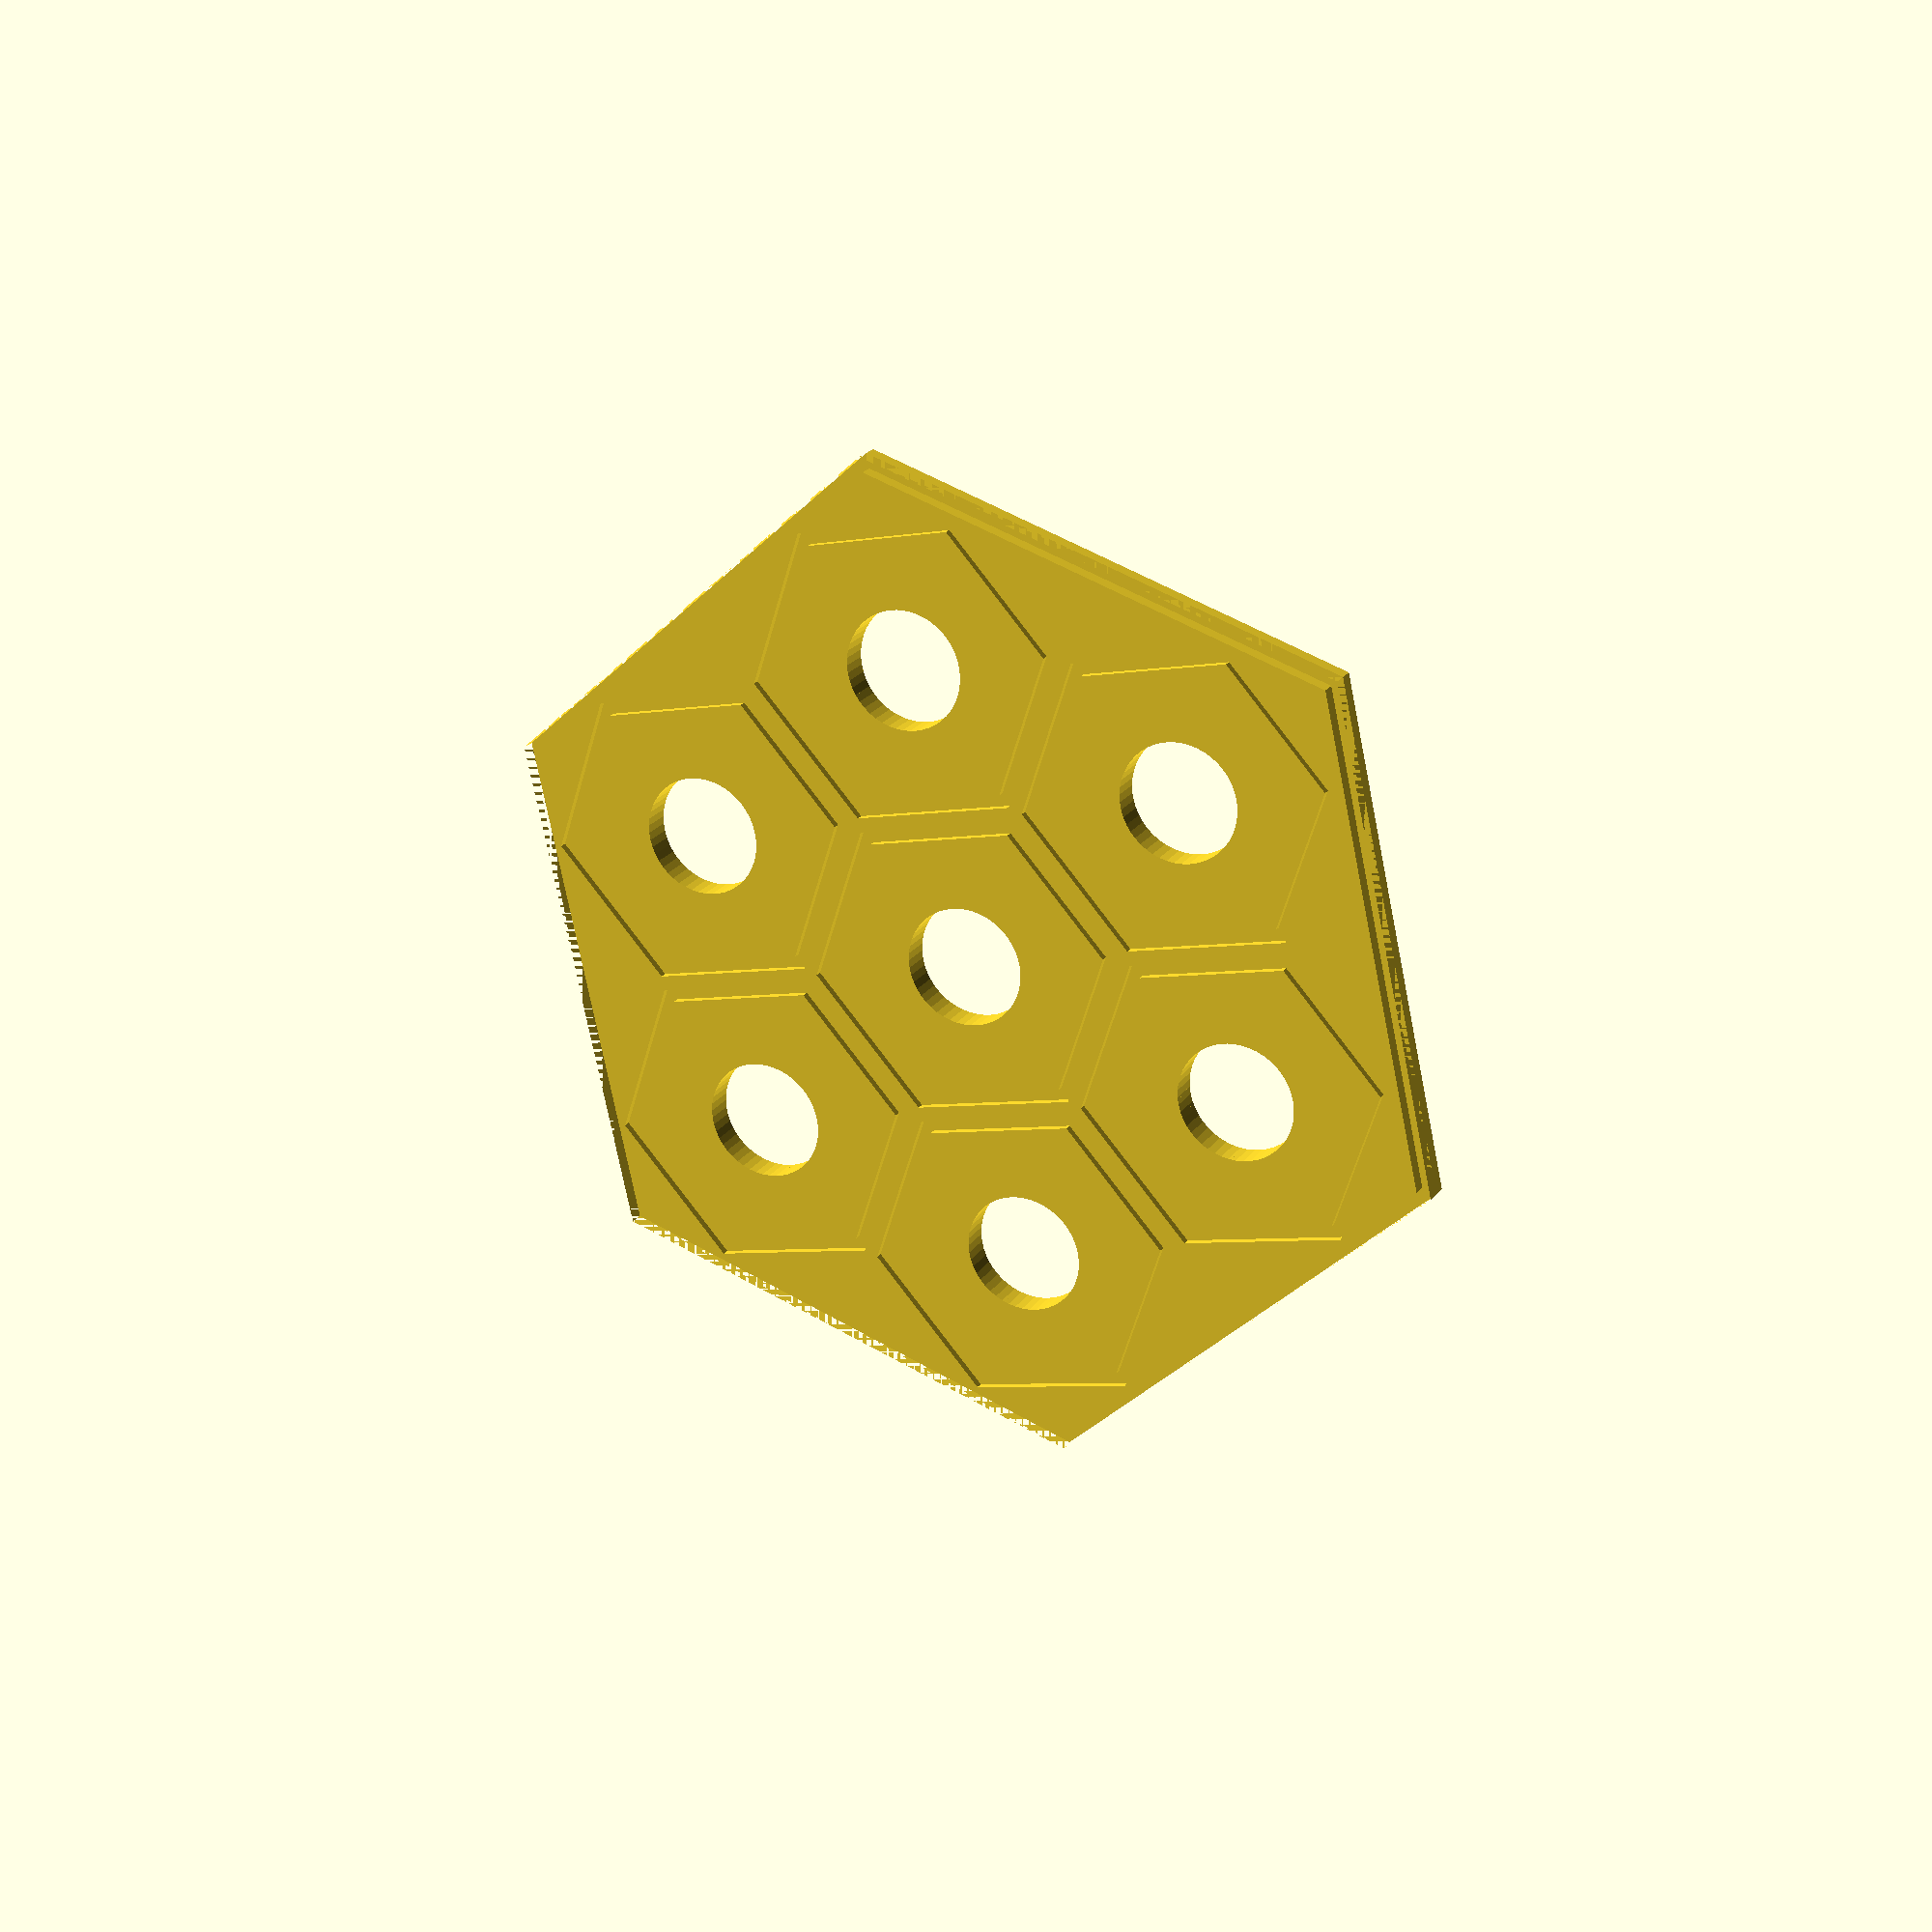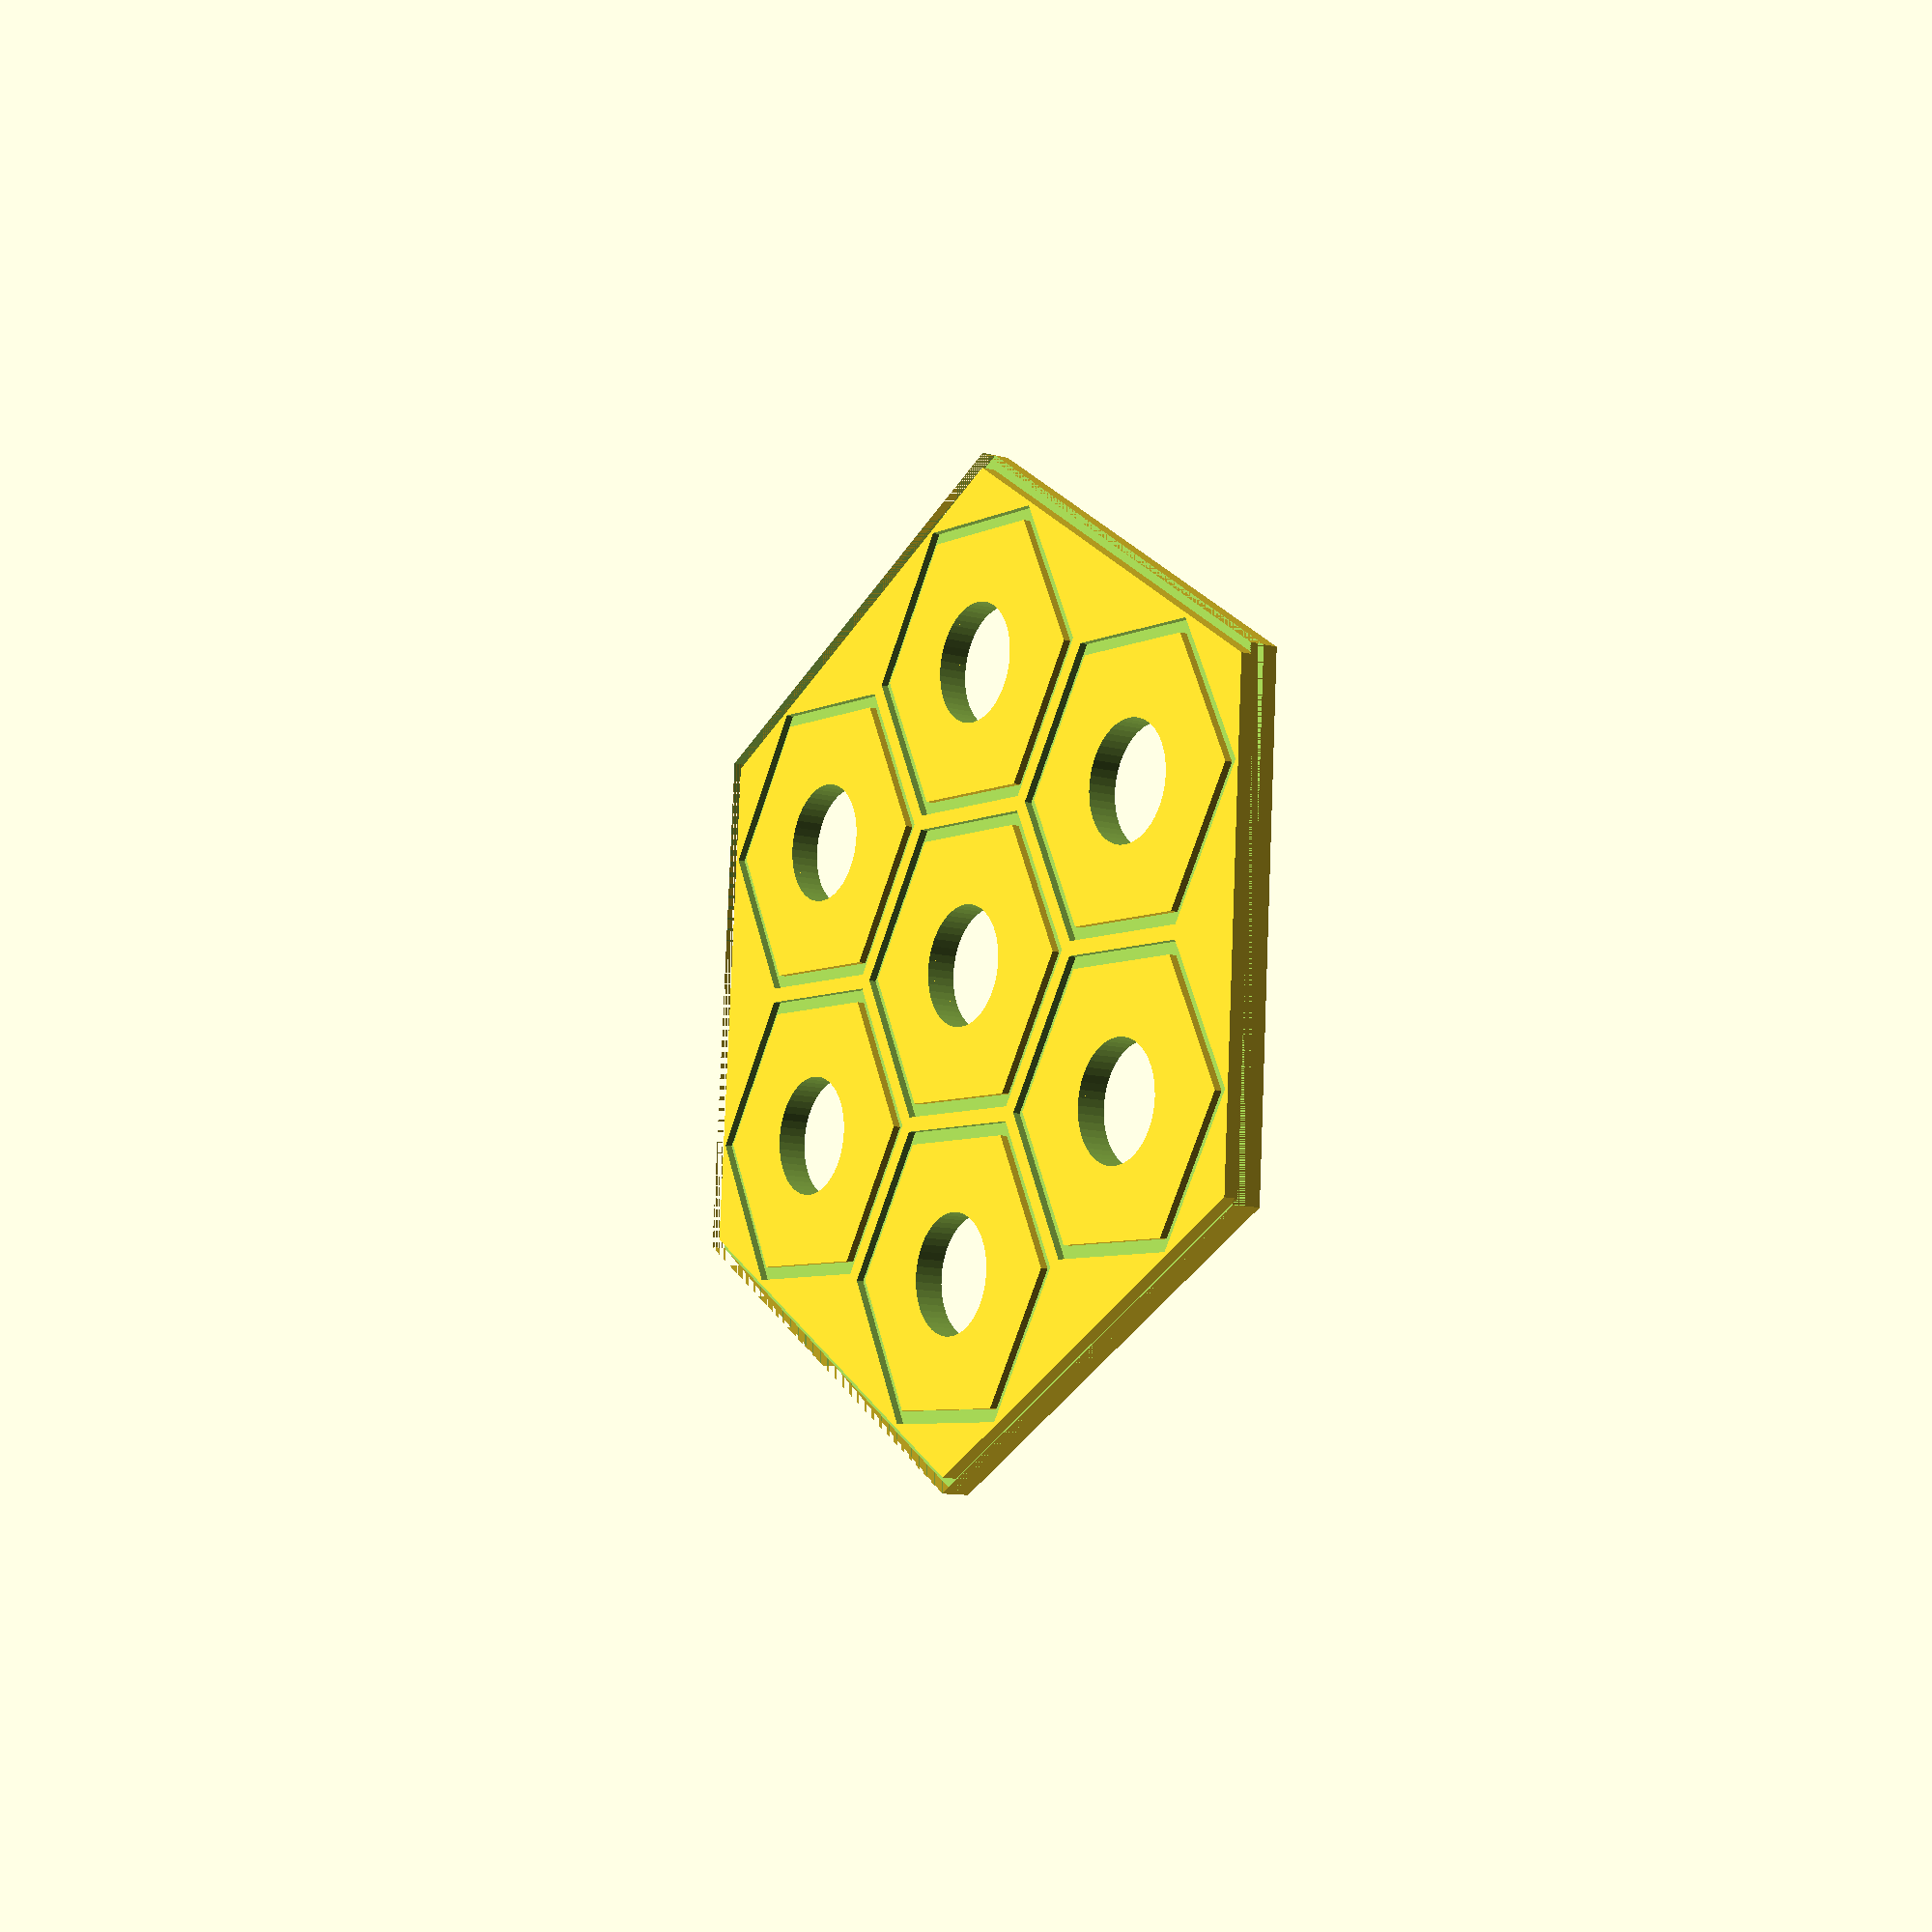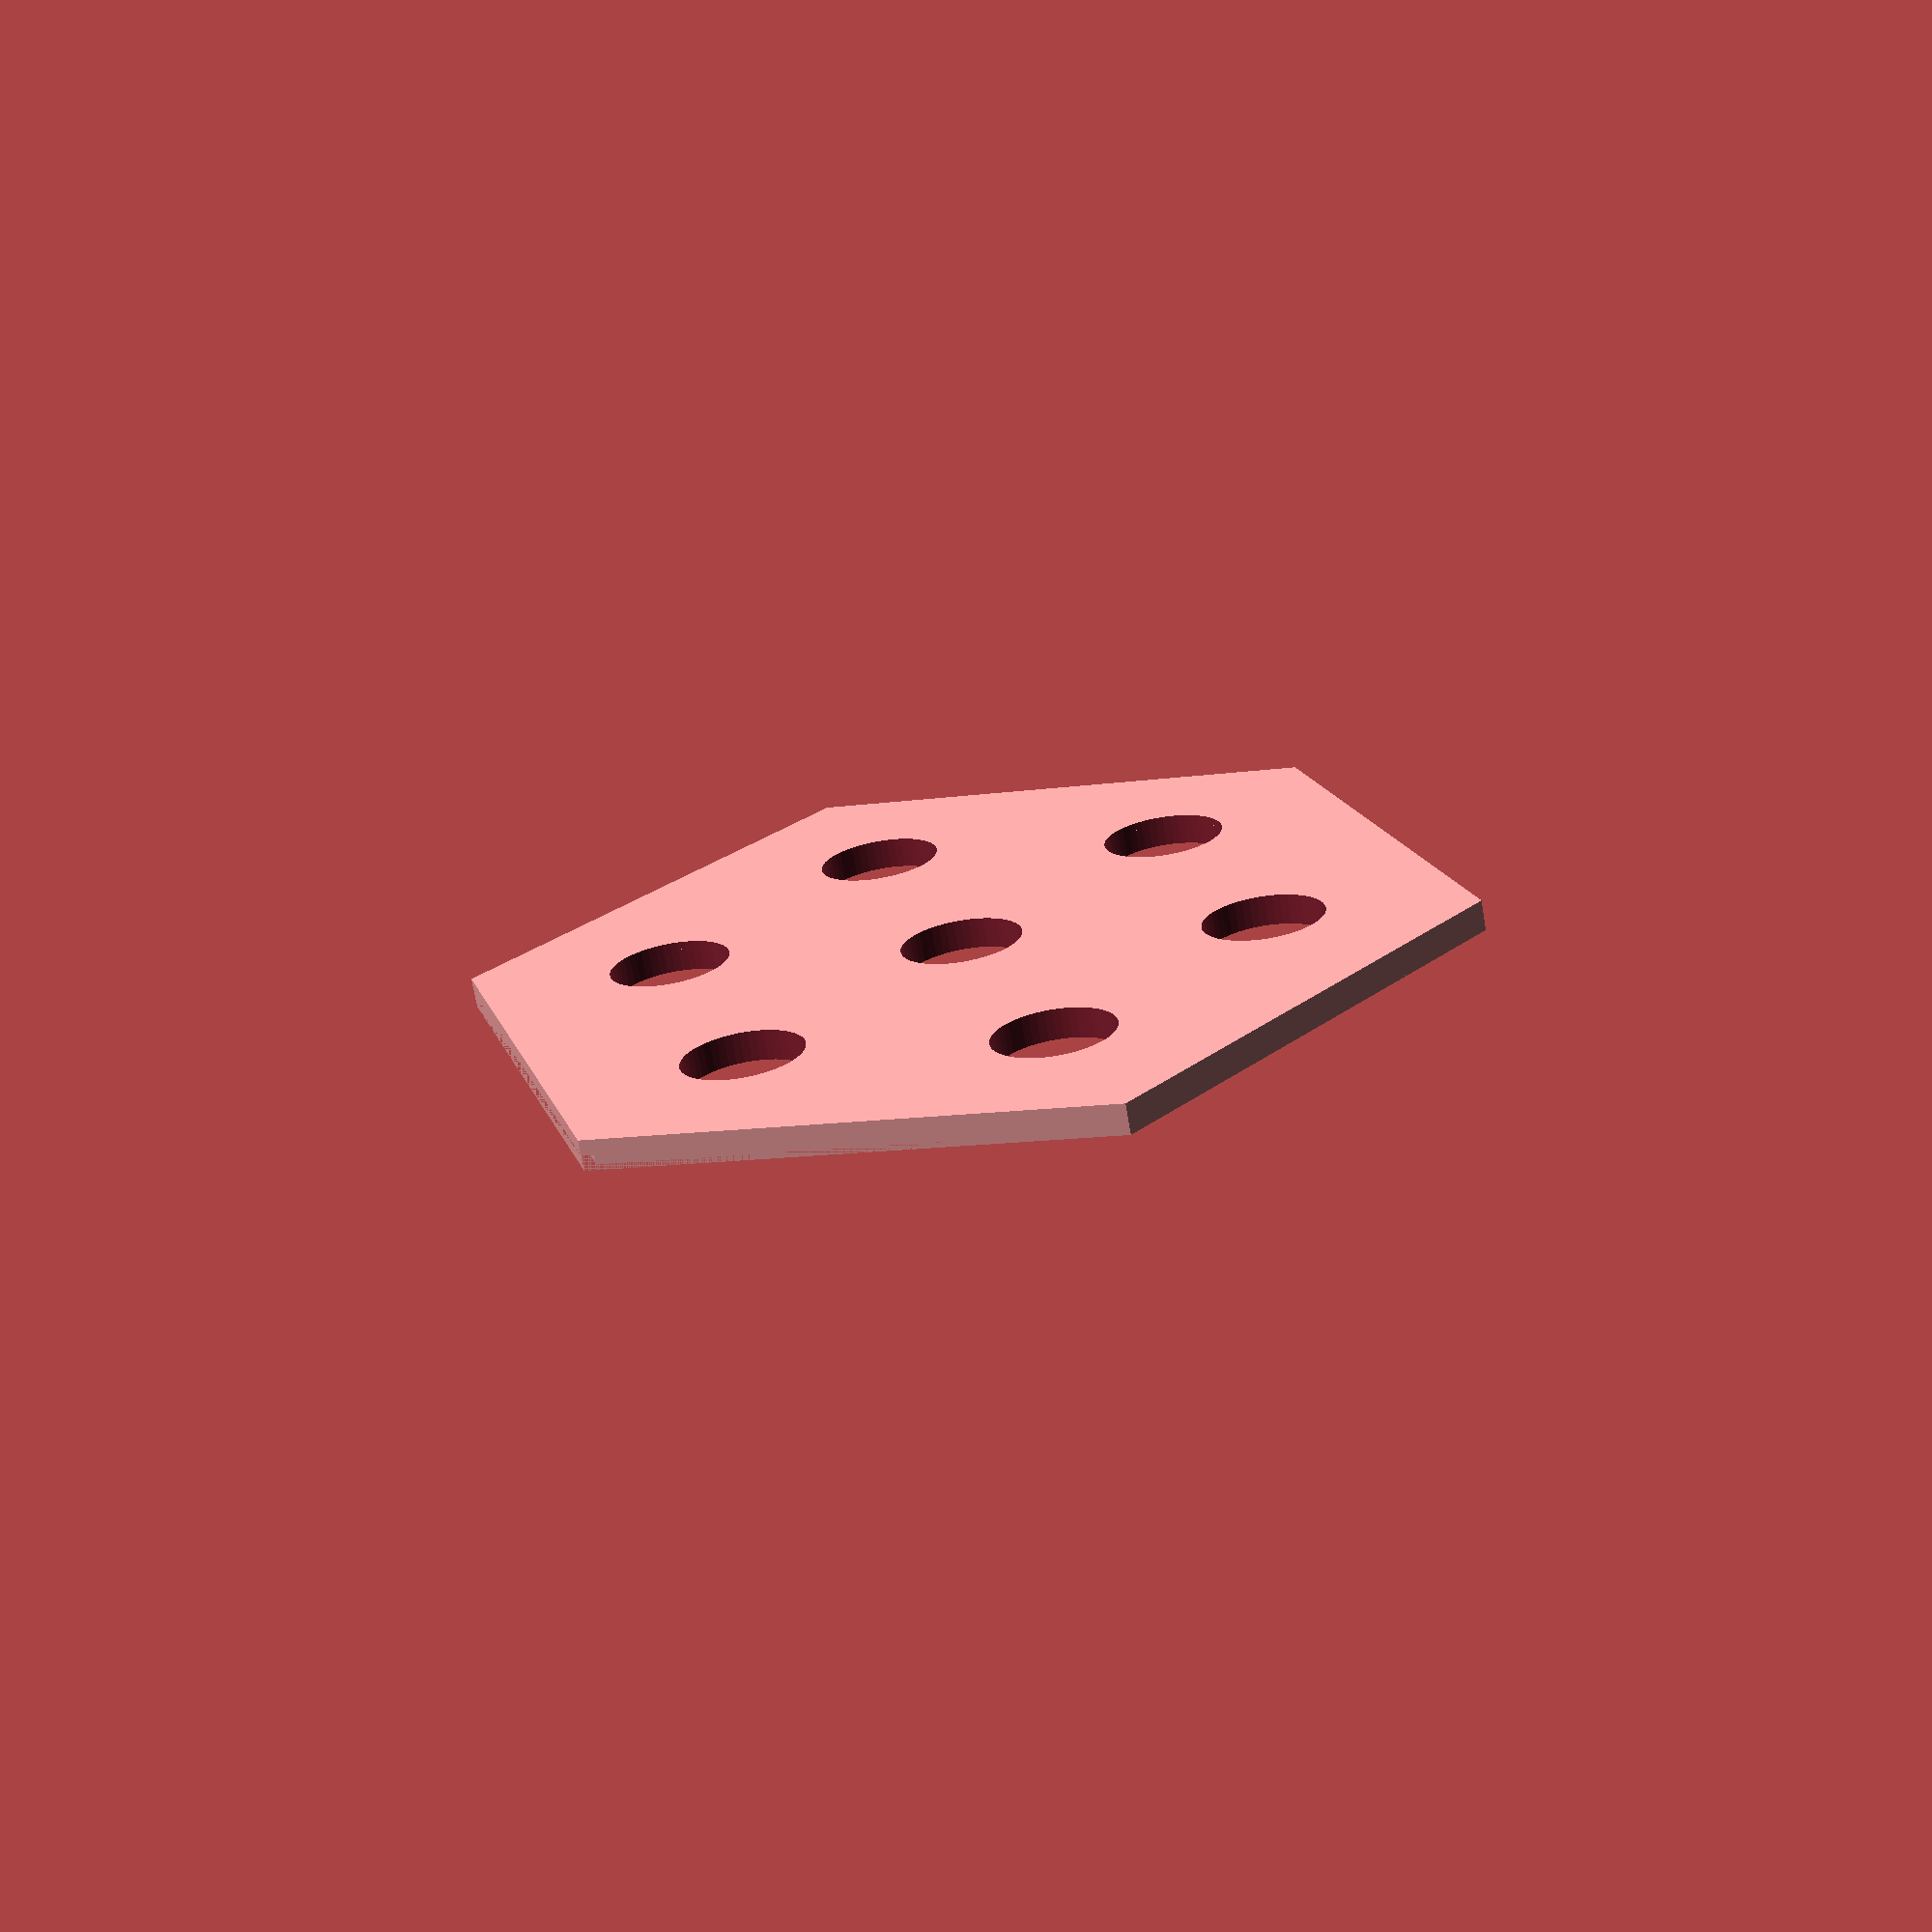
<openscad>
// HexHex Board Generator
//   by Michael Van Biesbrouck, (c) 2019.
//   License: Attribution 4.0 International
//            https://creativecommons.org/licenses/by/4.0/

/* [Basic Board Parameters] */
// Number of hexes on an edge.
hexhex_size = 2;        // [1:8]
// Diameter of balls in mm.
ball_diameter = 16;     // [5:30]
// Spacing between balls in mm.
separation = 4;         // [20]
// Diameter of holes in mm.
hole_diameter = 8;      // [15]
// Thickness of the board in mm.
board_thickness = 2;    // [1:20]
// Extra girth to the board in mm.
board_margin = 8;       // [20]
// Set to true for an irregular, interlocking perimeter.
modular = false;

/* [Decorative Cut Parameters] */
// Depth of decorative cut in mm.  (0 to disable.)
decoration_depth = 1;   // [0:0.25:20]
// Distance from board edge in mm.  (0 for bevel, large values to mark hexhex sub-boards.)
decoration_outer = 0;   // [1000]
// Width of decorative cut in mm.
decoration_width = 2;   // [1000]

/* [Guide Parameters] */
// Depth of guides for sliding balls between holes in mm.  (0 to disable.)
guide_depth = 0;        // [0:0.5:10]
// Width of guides in mm, best to just calculate this.
guide_width = hole_diameter / 2;
// If true, the guide will leave the board (e.g. Abalone board).
guide_exits = false;

/* [Drawn Hex Parameters] */
// Depth of lines for marked hexes in mm. (0 to disable.)
hex_line_depth = 0.5;   // [0:0.25:1]
// Width of hex lines in mm.
hex_line_width = 1;
// Spacing to separate hexes in mm.  (0 for a grid instead of separate hexes.)
hex_line_extra_space = 2;       // [0:0.5:20]
// It is possible to give a different depth to two hex rings.  Depth in mm.
hex_line_highlight_depth = 0;   // [0:0.25:1]
// First ring to highlight.  (0 to disable.)
hex_line_highlight_ring1 = 0;   // [10]
// Second ring to highlight.  (0 to disable.)
hex_line_highlight_ring2 = 0;   // [10]
hex_line_highlight_rings = [hex_line_highlight_ring1, hex_line_highlight_ring2];

eps = 0+0.00001;
board_diameter_mm = (2*hexhex_size-1)*(ball_diameter+separation)+board_margin;

spacing=ball_diameter+separation;
hex_diameter=spacing*sqrt(3/2)-hex_line_extra_space-hex_line_width/2;
h=sqrt(3/4)*spacing;

module horizontal_guides (spacing) {
    for (i = [0:hexhex_size-1]) translate ([i*h, 0, 0])
        cube ([guide_width, spacing*(2*hexhex_size-(guide_exits ? 0 : 2)-i), board_thickness], center=true);
}

module rotations () {
    for (i = [0:60:300]) rotate ([0, 0, i]) children();
}

module guides (spacing) {
    if (guide_depth > 0) rotations () translate ([0, 0, board_thickness-guide_depth])
    horizontal_guides (spacing);
}

function height (ring) = eps+board_thickness-(len(search(ring, hex_line_highlight_rings)) == 1 ? hex_line_highlight_depth : hex_line_depth);

module hexhex_arrangement_internal(spacing, rings) {
    rotations ()
        for (ring = rings) for (i = [0:ring-2])
            translate ([(ring-1)*h, (i+(1-ring)/2)*spacing, height(ring)]) children();
}

module hexhex_arrangement(spacing) {
    translate ([0, 0, height(1)]) children();
    hexhex_arrangement_internal(spacing, [2:hexhex_size]) children();
}

module board (diameter, thickness) {
    rotate ([0, 0, 30]) cylinder(h=thickness, d=diameter, center=true, $fn=6);
}

difference () {
    board (board_diameter_mm, board_thickness);
    hexhex_arrangement(spacing) union () {
        cylinder(h=4*board_thickness, d=hole_diameter, center=true, $fn=50);
        difference () {
            cylinder(h=board_thickness, d=hex_diameter, center=true, $fn=6);
            cylinder(h=board_thickness, d=hex_diameter-2*hex_line_width, center=true, $fn=6);
        }
    }
    if (decoration_depth > 0) translate ([0, 0, board_thickness-decoration_depth]) difference () {
        board (board_diameter_mm-decoration_outer, board_thickness);
        board (board_diameter_mm-decoration_outer-decoration_width, board_thickness+1);
    }
    guides (spacing);
    if (modular) hexhex_arrangement_internal(spacing, hexhex_size+1) cylinder(h=4*board_thickness, d=spacing*sqrt(3/2), center=true, $fn=6);
}

</openscad>
<views>
elev=338.5 azim=47.6 roll=25.3 proj=p view=wireframe
elev=11.0 azim=63.9 roll=55.4 proj=p view=solid
elev=250.0 azim=76.6 roll=350.4 proj=p view=solid
</views>
